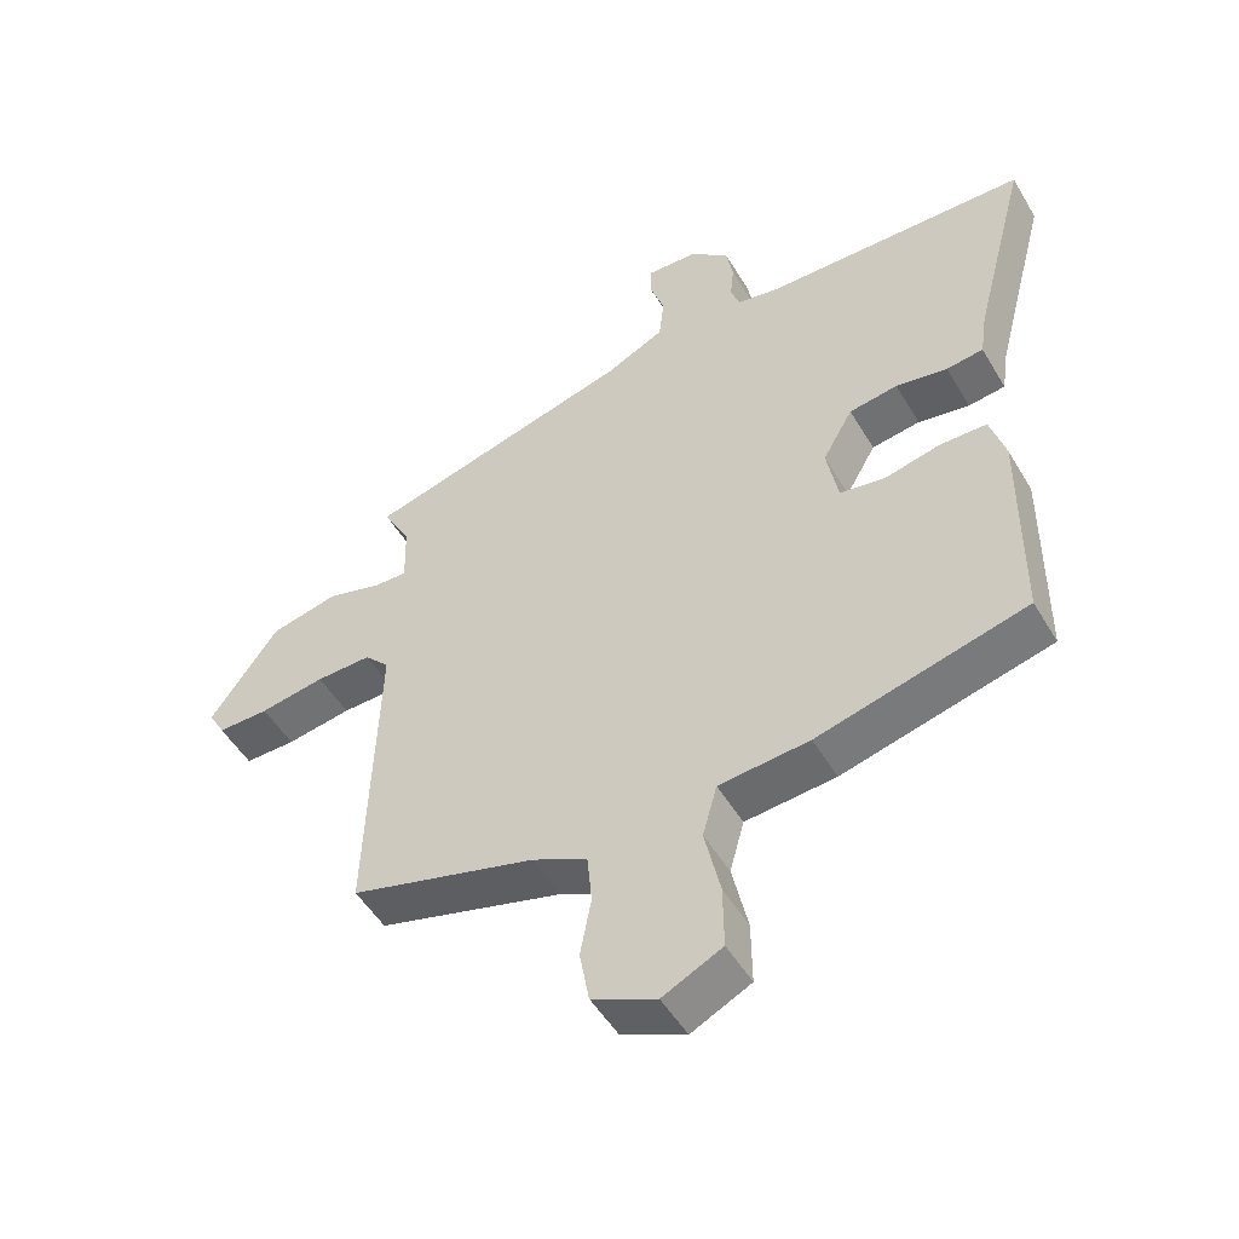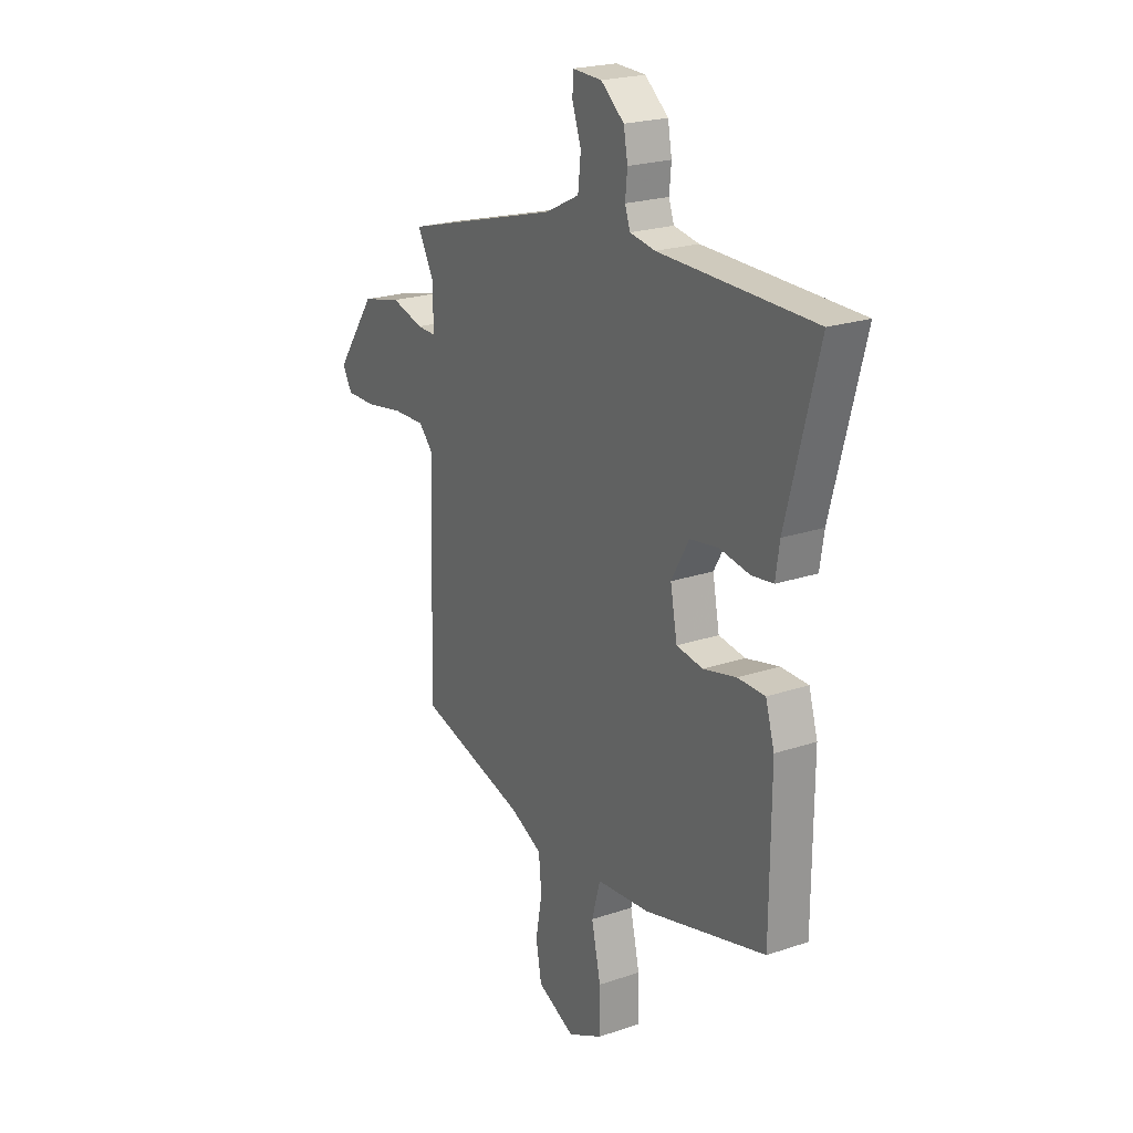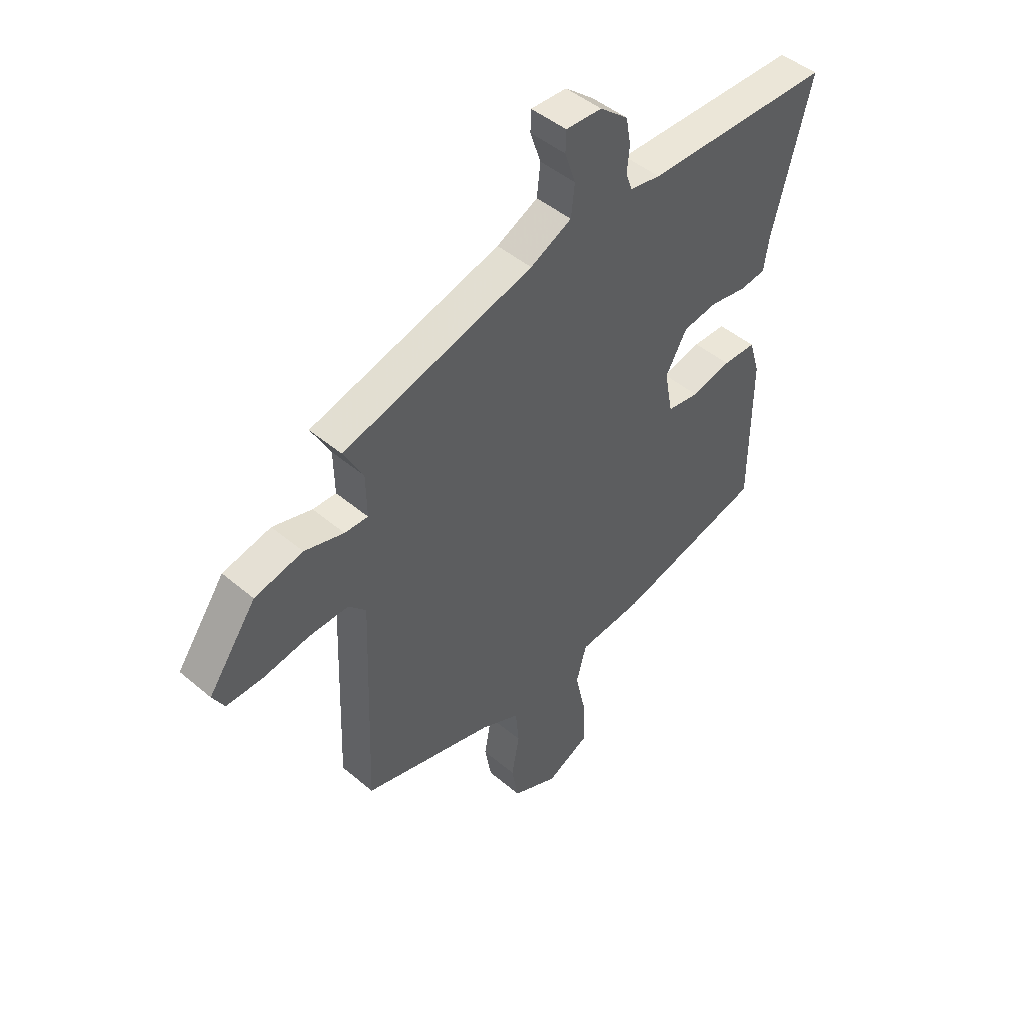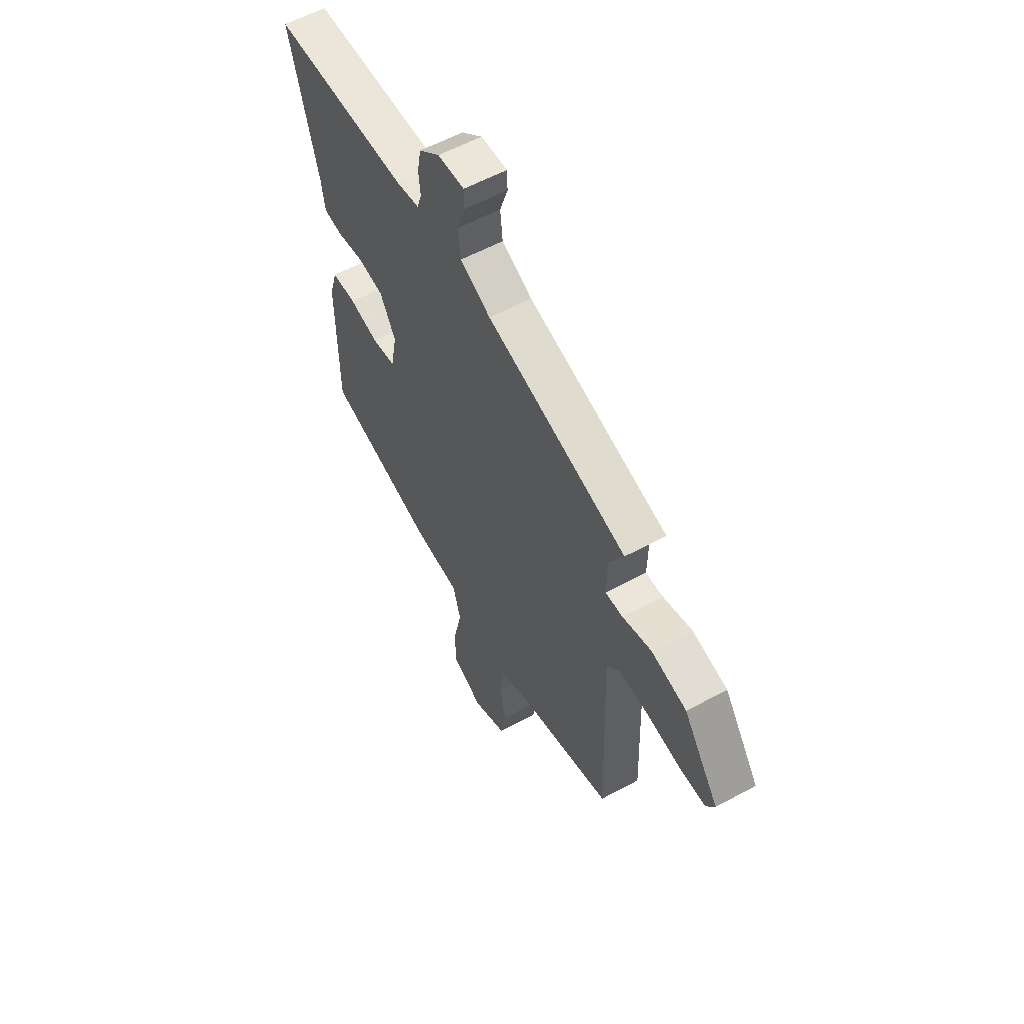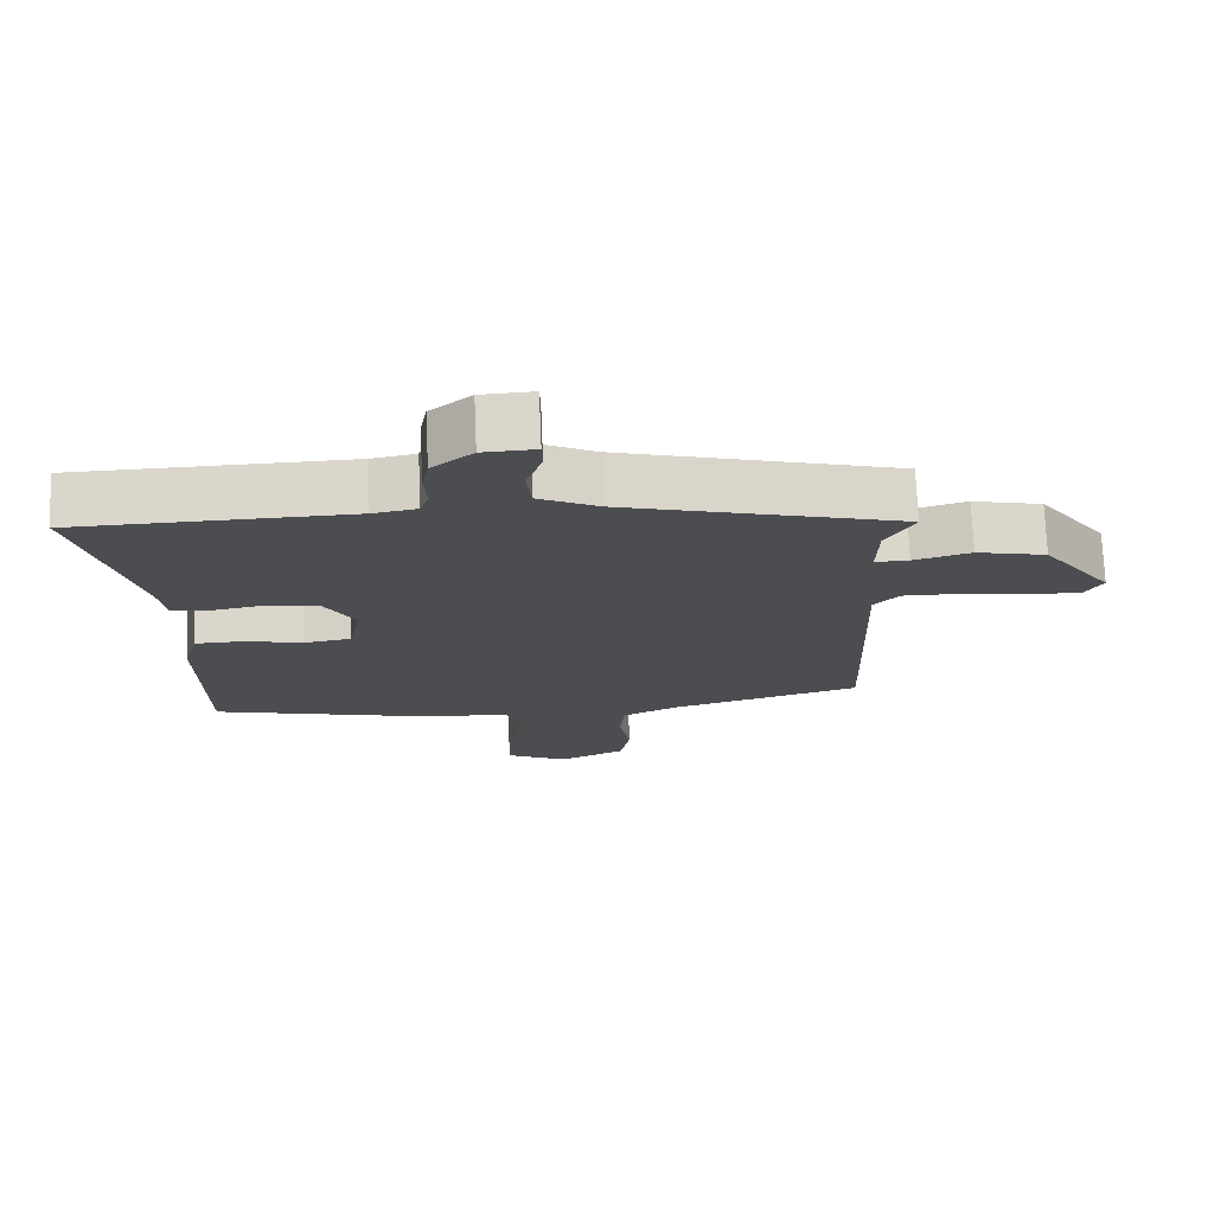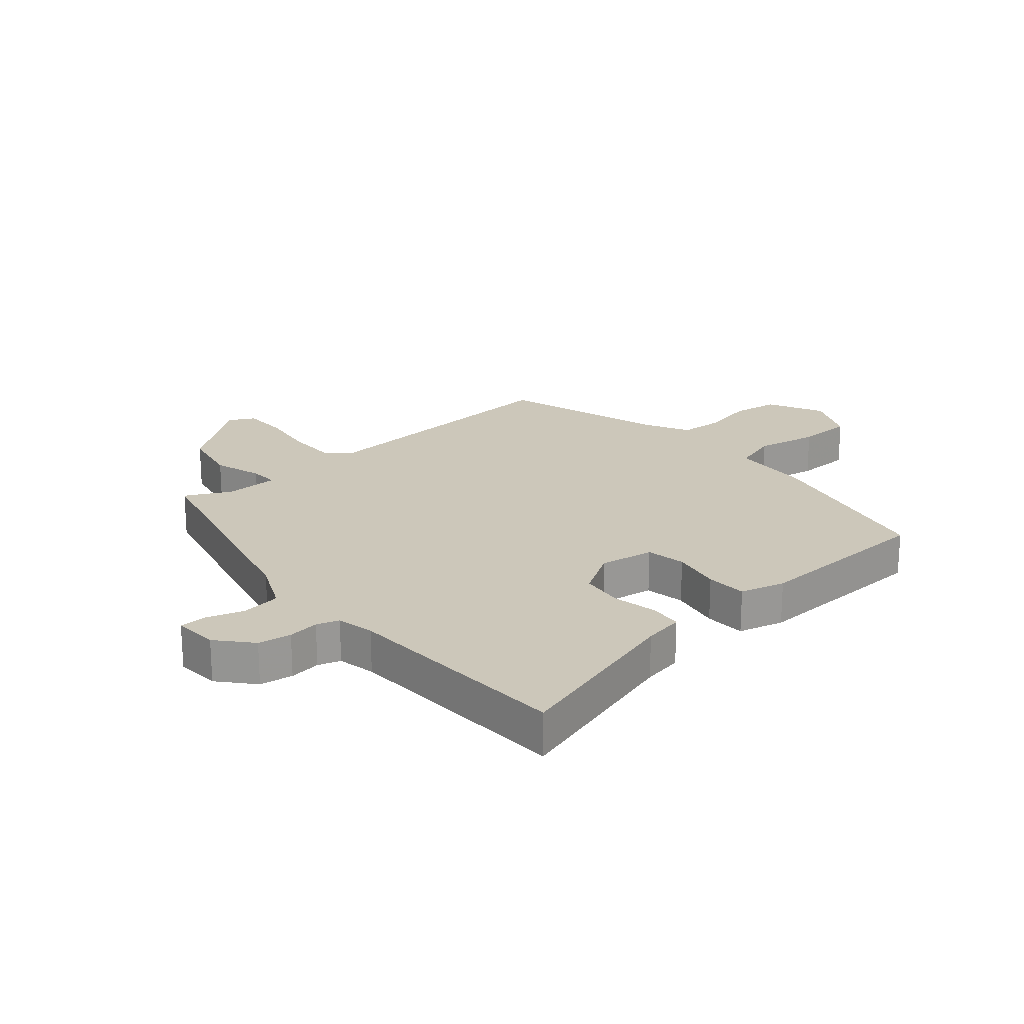
<metadata>
{"format":"obj","ext":"obj","renderer":"f3d","projection":"perspective","resolution":1024,"background":"white","views":[{"elev":-50.3,"azim":29.7,"up":"+Z"},{"elev":21.9,"azim":59.3,"up":"+Z"},{"elev":46.4,"azim":-46.0,"up":"+Z"},{"elev":57.5,"azim":-119.4,"up":"+Z"},{"elev":73.6,"azim":177.6,"up":"+Z"},{"elev":21.5,"azim":47.7,"up":"+Y"}]}
</metadata>
<code>
v 0.567 0.07 0.48
v 0.488 0.07 0.18
v 0.478 0.07 0.113
v 0.424 0.07 0.106
v 0.349 0.07 0.119
v 0.278 0.07 0.108
v 0.234 0.07 0.031
v 0.251 0.07 -0.059
v 0.317 0.07 -0.069
v 0.399 0.07 -0.05
v 0.467 0.07 -0.051
v 0.489 0.07 -0.125
v 0.487 0.07 -0.431
v 0.183 0.07 -0.51
v 0.051 0.07 -0.522
v 0.03 0.07 -0.598
v 0.053 0.07 -0.701
v 0.054 0.07 -0.793
v -0.033 0.07 -0.836
v -0.127 0.07 -0.793
v -0.141 0.07 -0.716
v -0.125 0.07 -0.63
v -0.132 0.07 -0.556
v -0.212 0.07 -0.518
v -0.483 0.07 -0.443
v -0.468 0.07 0.006
v -0.504 0.07 0.044
v -0.585 0.07 0.042
v -0.68 0.07 0.026
v -0.755 0.07 0.025
v -0.779 0.07 0.067
v -0.68 0.07 0.206
v -0.581 0.07 0.229
v -0.5 0.07 0.206
v -0.452 0.07 0.205
v -0.454 0.07 0.294
v -0.494 0.07 0.368
v -0.101 0.07 0.477
v -0.016 0.07 0.519
v -0.009 0.07 0.584
v -0.031 0.07 0.649
v -0.03 0.07 0.692
v 0.044 0.07 0.689
v 0.102 0.07 0.641
v 0.112 0.07 0.586
v 0.107 0.07 0.534
v 0.12 0.07 0.497
v 0.183 0.07 0.486
v 0.567 0 0.48
v 0.488 0 0.18
v 0.478 0 0.113
v 0.424 0 0.106
v 0.349 0 0.119
v 0.278 0 0.108
v 0.234 0 0.031
v 0.251 0 -0.059
v 0.317 0 -0.069
v 0.399 0 -0.05
v 0.467 0 -0.051
v 0.489 0 -0.125
v 0.487 0 -0.431
v 0.183 0 -0.51
v 0.051 0 -0.522
v 0.03 0 -0.598
v 0.053 0 -0.701
v 0.054 0 -0.793
v -0.033 0 -0.836
v -0.127 0 -0.793
v -0.141 0 -0.716
v -0.125 0 -0.63
v -0.132 0 -0.556
v -0.212 0 -0.518
v -0.483 0 -0.443
v -0.468 0 0.006
v -0.504 0 0.044
v -0.585 0 0.042
v -0.68 0 0.026
v -0.755 0 0.025
v -0.779 0 0.067
v -0.68 0 0.206
v -0.581 0 0.229
v -0.5 0 0.206
v -0.452 0 0.205
v -0.454 0 0.294
v -0.494 0 0.368
v -0.101 0 0.477
v -0.016 0 0.519
v -0.009 0 0.584
v -0.031 0 0.649
v -0.03 0 0.692
v 0.044 0 0.689
v 0.102 0 0.641
v 0.112 0 0.586
v 0.107 0 0.534
v 0.12 0 0.497
v 0.183 0 0.486
f 43 44 45 46
f 43 46 47
f 40 41 42 43
f 39 40 43 47
f 38 39 47 48
f 36 37 38 48
f 31 32 33 34
f 31 34 35
f 28 29 30 31
f 27 28 31 35
f 26 27 35
f 24 25 26 35
f 23 24 35 36
f 19 20 21 22
f 19 22 23
f 16 17 18 19
f 16 19 23
f 15 16 23 36
f 9 10 11 12
f 8 9 12 13
f 2 3 4 5
f 2 5 6
f 1 2 6
f 48 1 6
f 36 48 6 7
f 15 36 7 8
f 8 13 14 15
f 94 93 92 91
f 95 94 91
f 91 90 89 88
f 95 91 88 87
f 96 95 87 86
f 96 86 85 84
f 82 81 80 79
f 83 82 79
f 79 78 77 76
f 83 79 76 75
f 83 75 74
f 83 74 73 72
f 84 83 72 71
f 70 69 68 67
f 71 70 67
f 67 66 65 64
f 71 67 64
f 84 71 64 63
f 60 59 58 57
f 61 60 57 56
f 53 52 51 50
f 54 53 50
f 54 50 49
f 54 49 96
f 55 54 96 84
f 56 55 84 63
f 63 62 61 56
f 1 49 50 2
f 2 50 51 3
f 3 51 52 4
f 4 52 53 5
f 5 53 54 6
f 6 54 55 7
f 7 55 56 8
f 8 56 57 9
f 9 57 58 10
f 10 58 59 11
f 11 59 60 12
f 12 60 61 13
f 13 61 62 14
f 14 62 63 15
f 15 63 64 16
f 16 64 65 17
f 17 65 66 18
f 18 66 67 19
f 19 67 68 20
f 20 68 69 21
f 21 69 70 22
f 22 70 71 23
f 23 71 72 24
f 24 72 73 25
f 25 73 74 26
f 26 74 75 27
f 27 75 76 28
f 28 76 77 29
f 29 77 78 30
f 30 78 79 31
f 31 79 80 32
f 32 80 81 33
f 33 81 82 34
f 34 82 83 35
f 35 83 84 36
f 36 84 85 37
f 37 85 86 38
f 38 86 87 39
f 39 87 88 40
f 40 88 89 41
f 41 89 90 42
f 42 90 91 43
f 43 91 92 44
f 44 92 93 45
f 45 93 94 46
f 46 94 95 47
f 47 95 96 48
f 48 96 49 1

</code>
